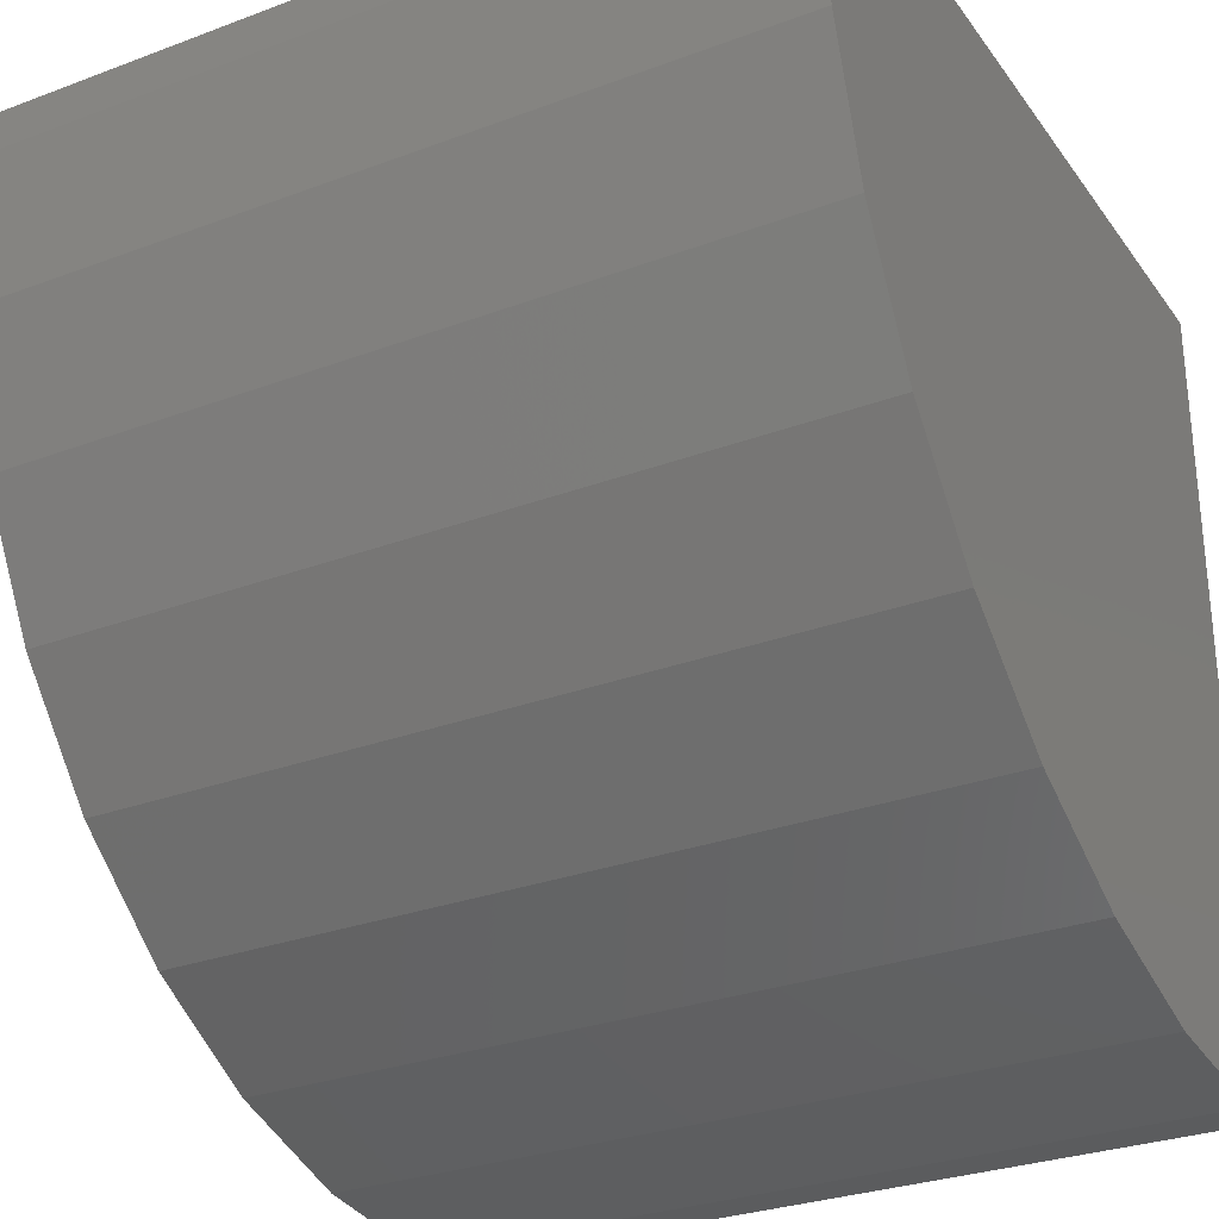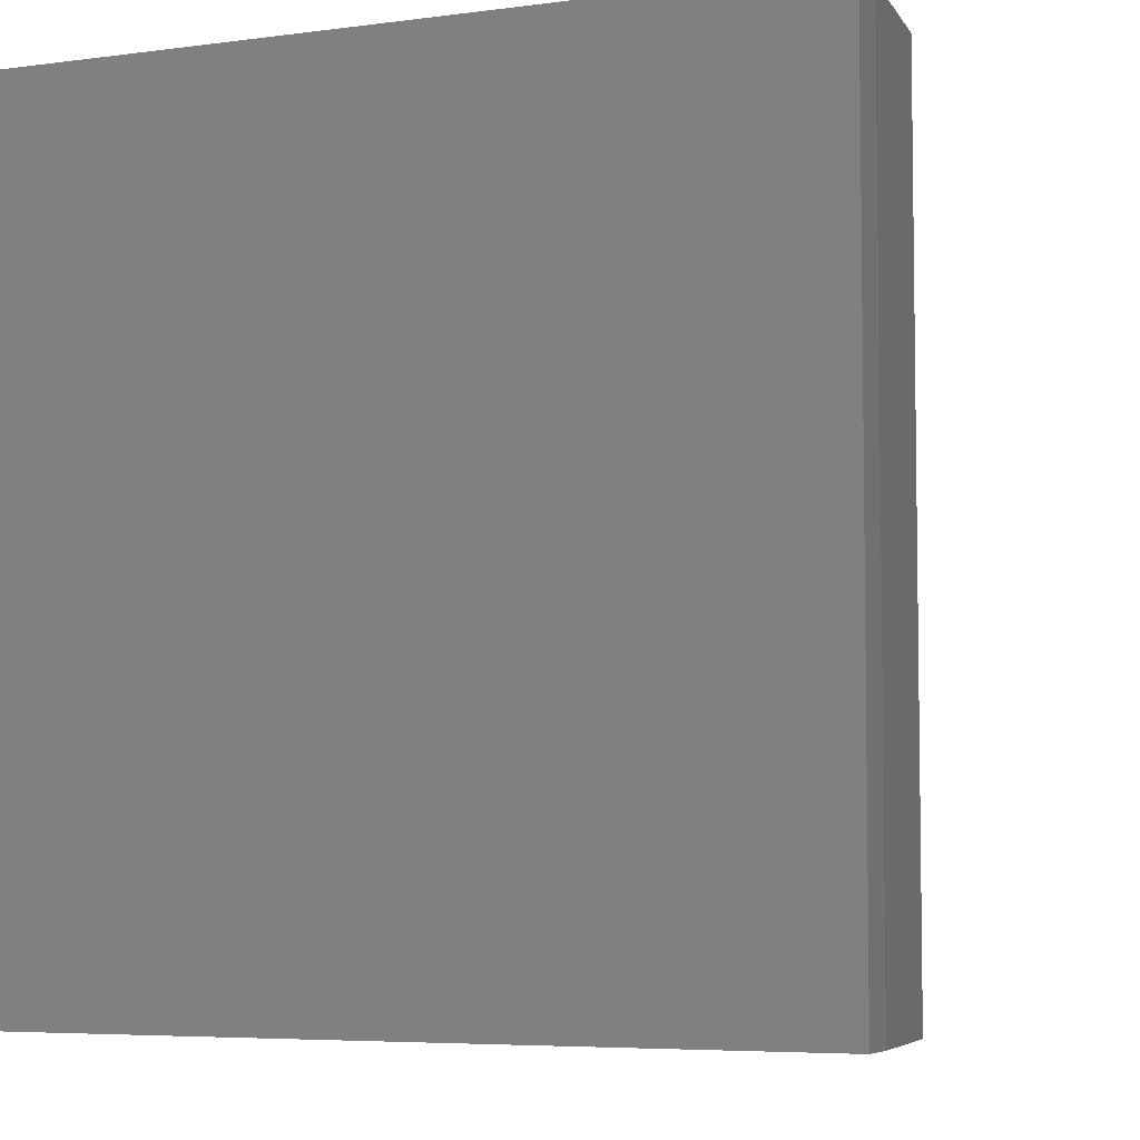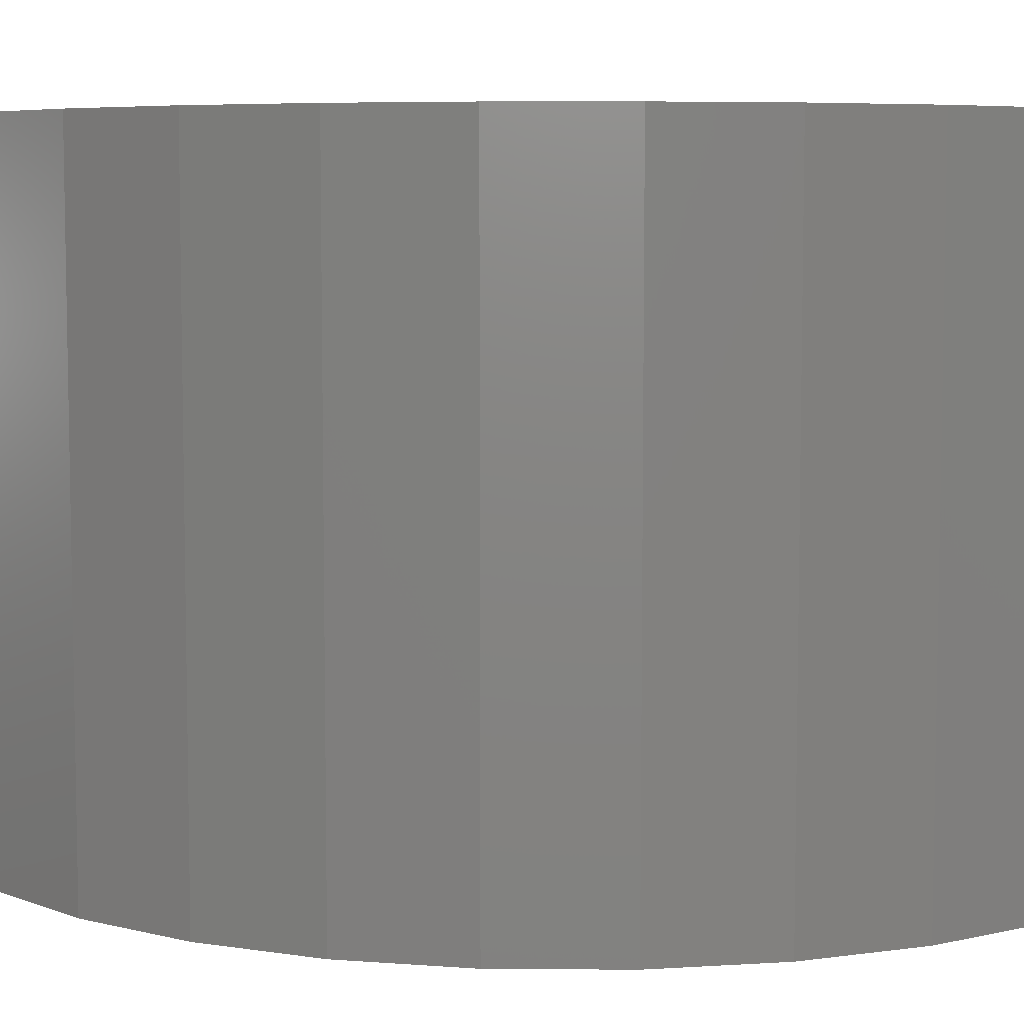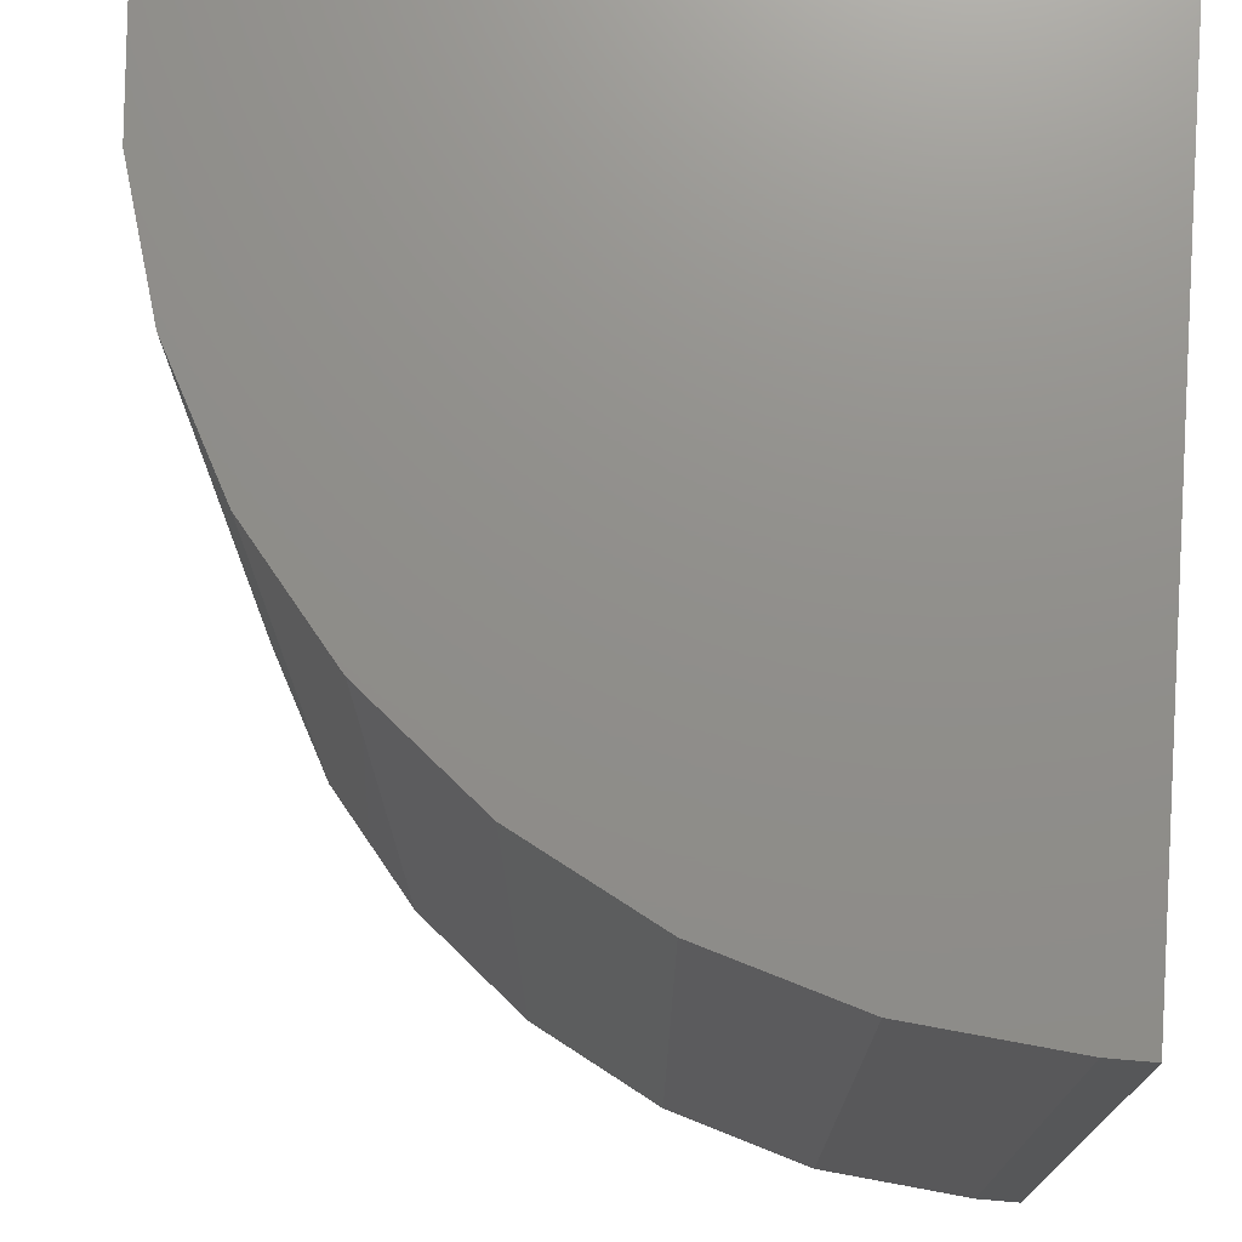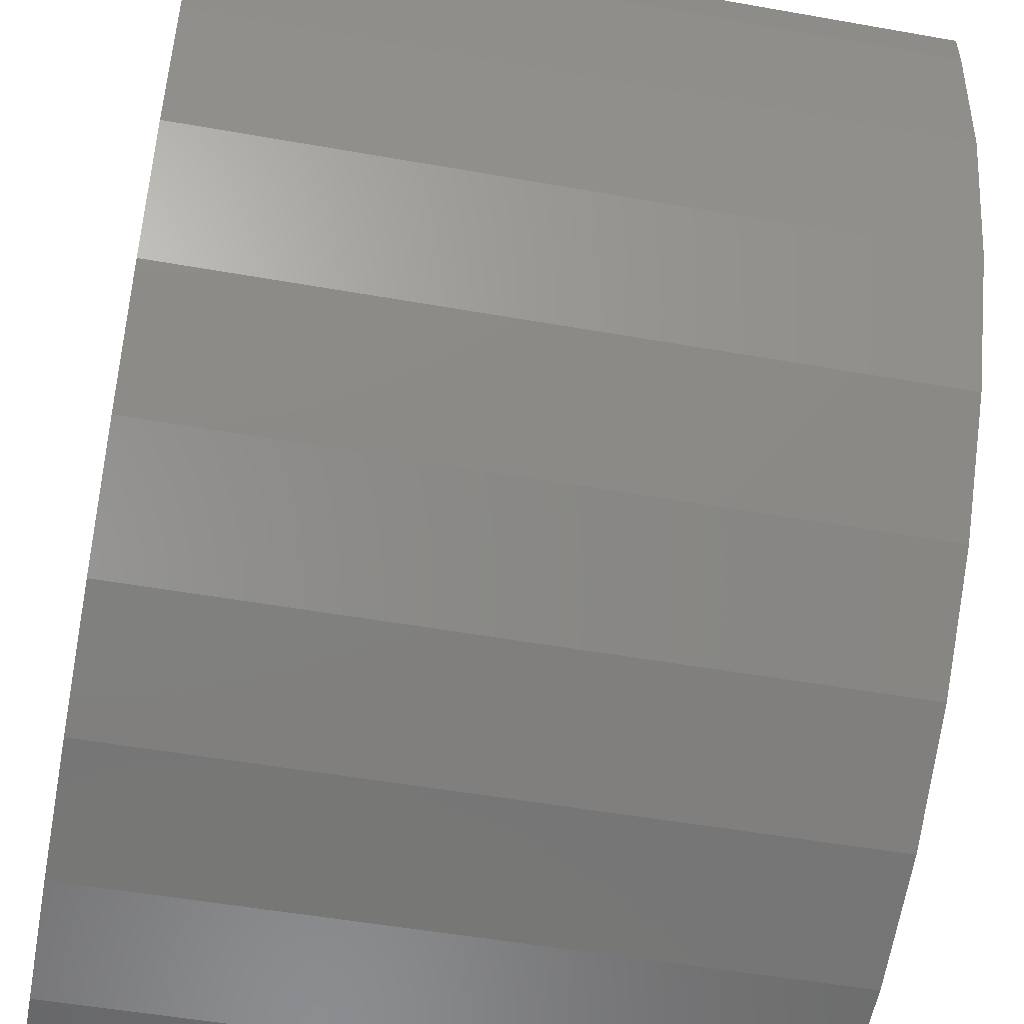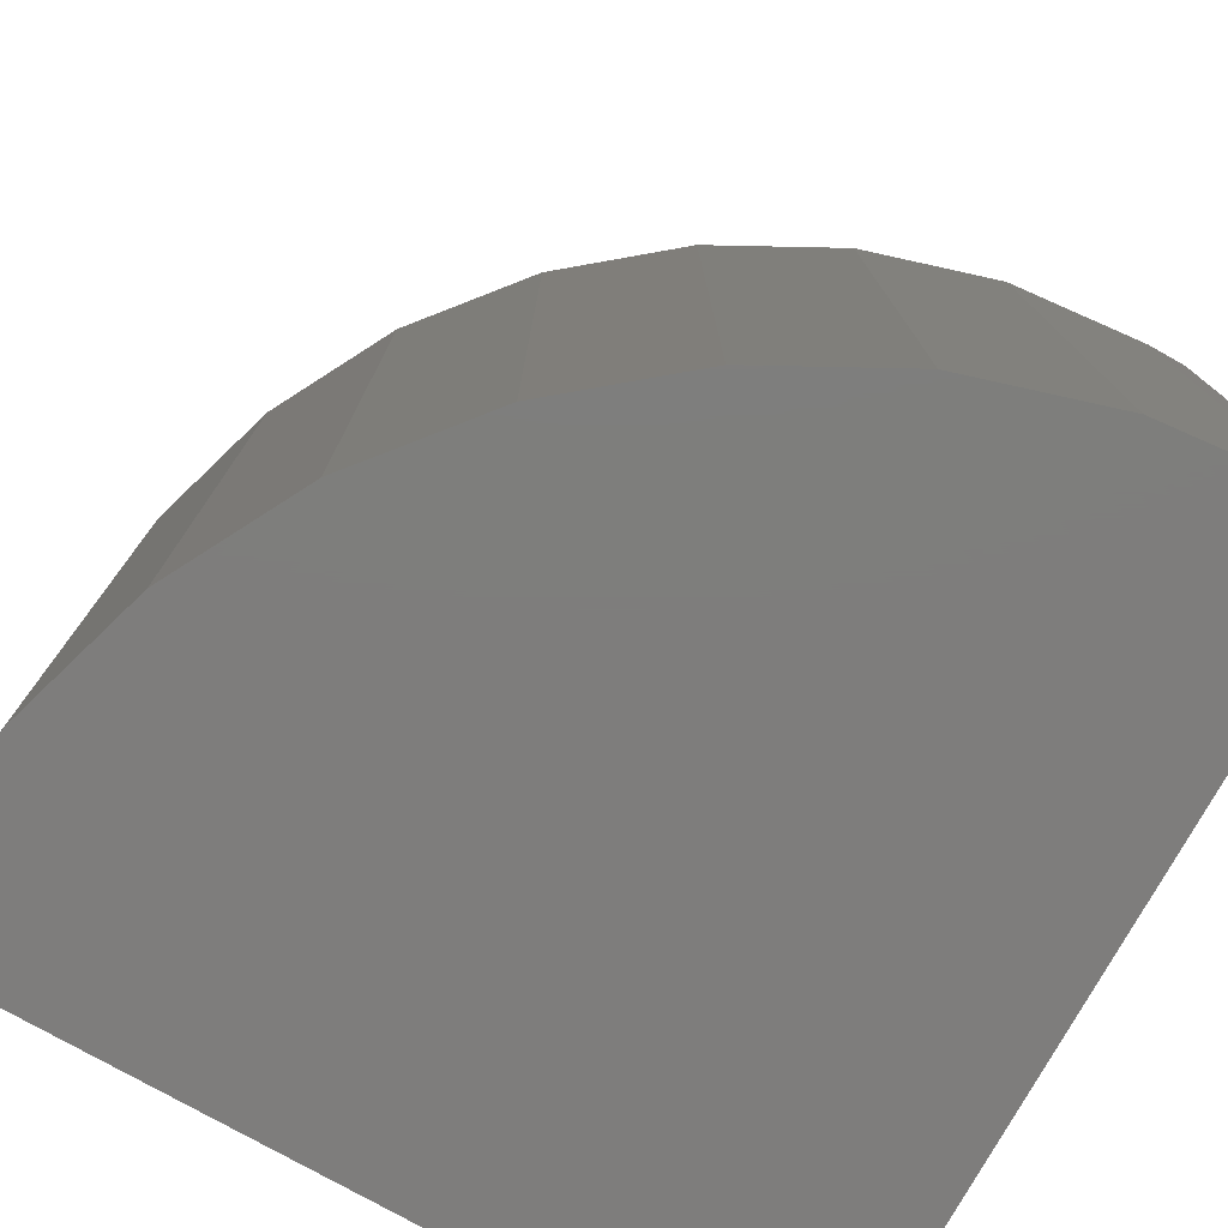
<metadata>
{"format":"stl","ext":"stl","renderer":"f3d","projection":"perspective","resolution":1024,"background":"white","views":[{"elev":-29.3,"azim":119.0,"up":"+Z"},{"elev":-5.6,"azim":22.7,"up":"+Y"},{"elev":6.6,"azim":141.7,"up":"+Y"},{"elev":73.1,"azim":-175.1,"up":"+Y"},{"elev":-52.1,"azim":79.2,"up":"+Z"},{"elev":-77.4,"azim":150.7,"up":"+Y"}]}
</metadata>
<code>
# stl→obj: 24 verts, 44 faces
v 0 -0.75 0
v 0 0 0
v 0.03906 -0.75 0
v 0.03906 0 0
v 0 0 0.75
v 0.75 0 0.75
v 0.75 0 0.7109
v 0.7363 0 0.5722
v 0.6959 0 0.4389
v 0.6302 0 0.316
v 0.5418 0 0.2082
v 0.434 0 0.1198
v 0.3111 0 0.05412
v 0.1778 0 0.01366
v 0.75 -0.75 0.7109
v 0.75 -0.75 0.75
v 0.1778 -0.75 0.01366
v 0.3111 -0.75 0.05412
v 0.434 -0.75 0.1198
v 0.5418 -0.75 0.2082
v 0.6302 -0.75 0.316
v 0.6959 -0.75 0.4389
v 0.7363 -0.75 0.5722
v 0 -0.75 0.75
f 1 2 3
f 3 2 4
f 2 5 6
f 2 6 7
f 2 7 8
f 2 8 9
f 2 9 10
f 2 10 11
f 2 11 12
f 2 12 4
f 13 14 12
f 12 14 4
f 15 7 16
f 16 7 6
f 1 3 17
f 1 17 18
f 1 18 19
f 1 19 20
f 1 20 21
f 1 21 22
f 1 22 23
f 1 23 15
f 1 15 16
f 1 16 24
f 3 4 17
f 17 4 14
f 17 14 18
f 18 14 13
f 18 13 19
f 19 13 12
f 19 12 20
f 20 12 11
f 20 11 21
f 21 11 10
f 21 10 22
f 22 10 9
f 22 9 23
f 23 9 8
f 23 8 15
f 15 8 7
f 24 16 5
f 5 16 6
f 2 1 5
f 5 1 24

</code>
